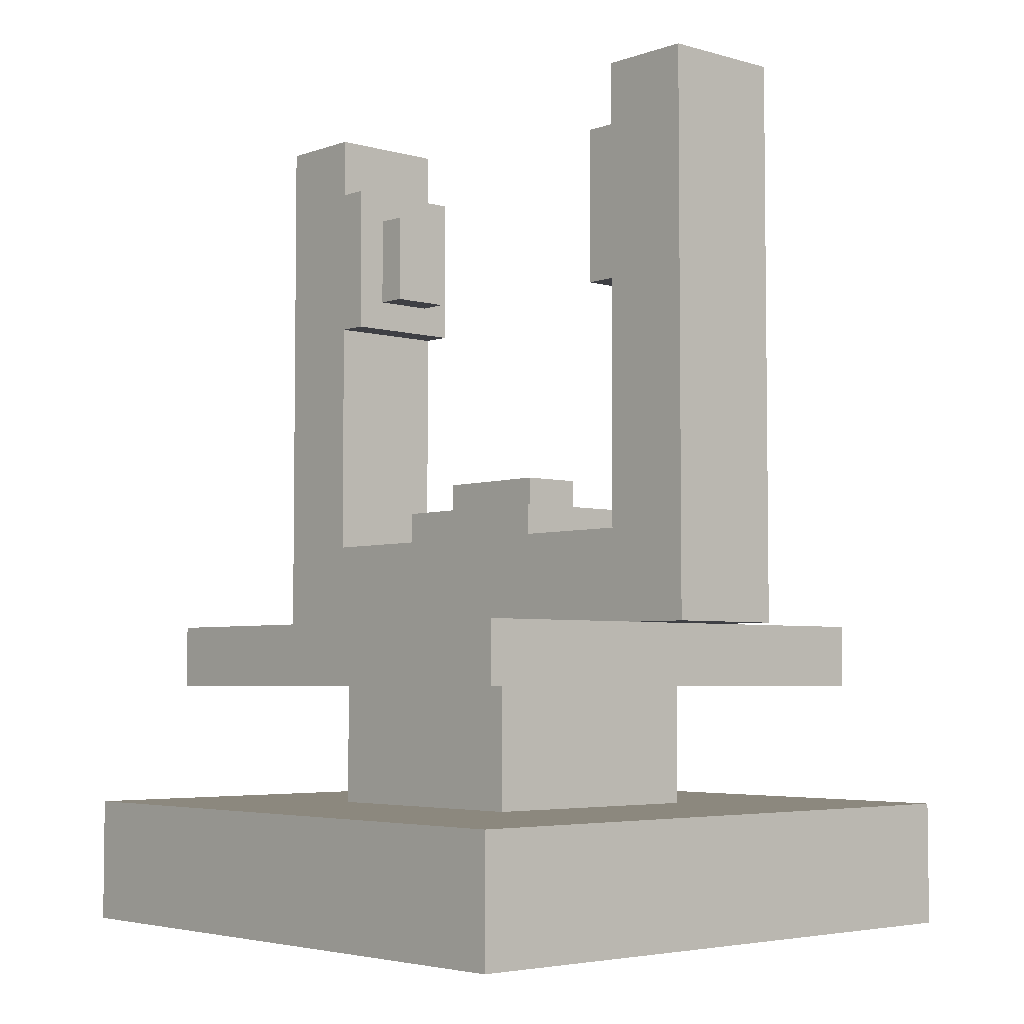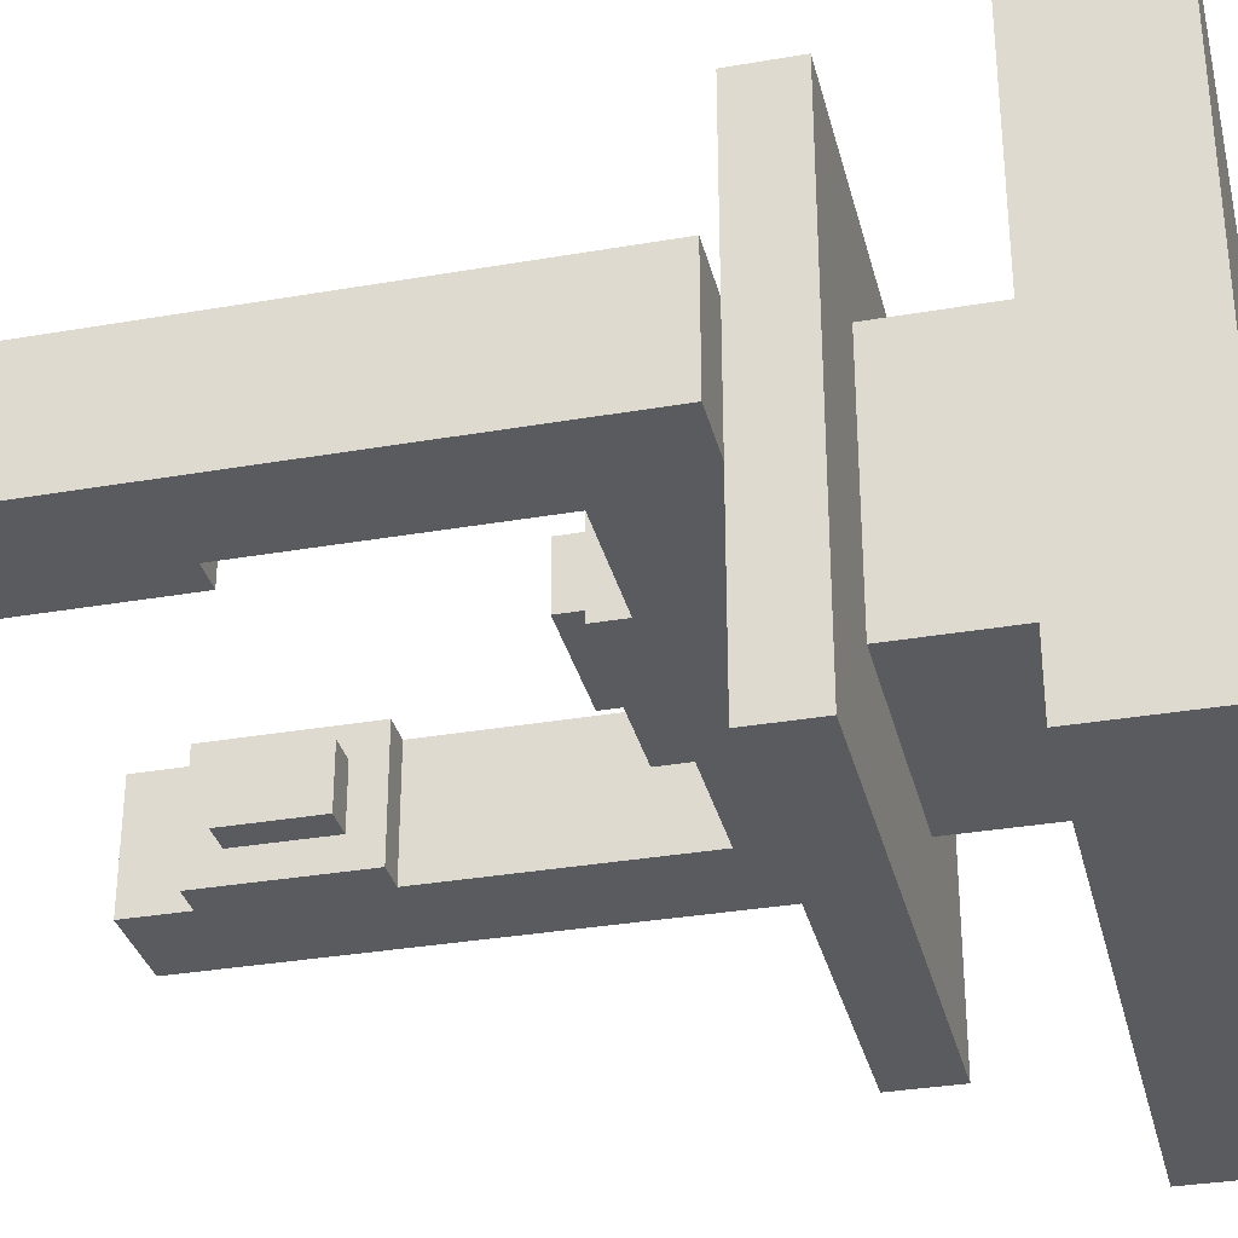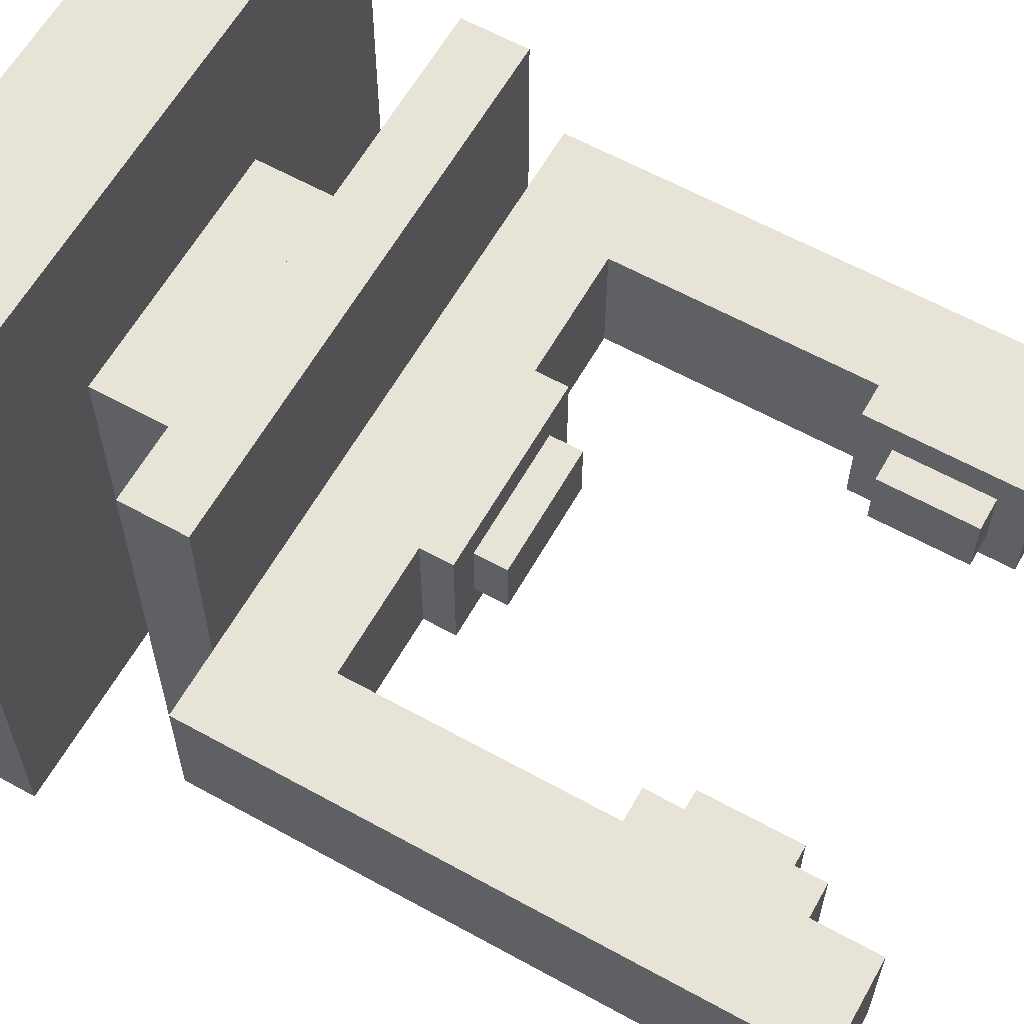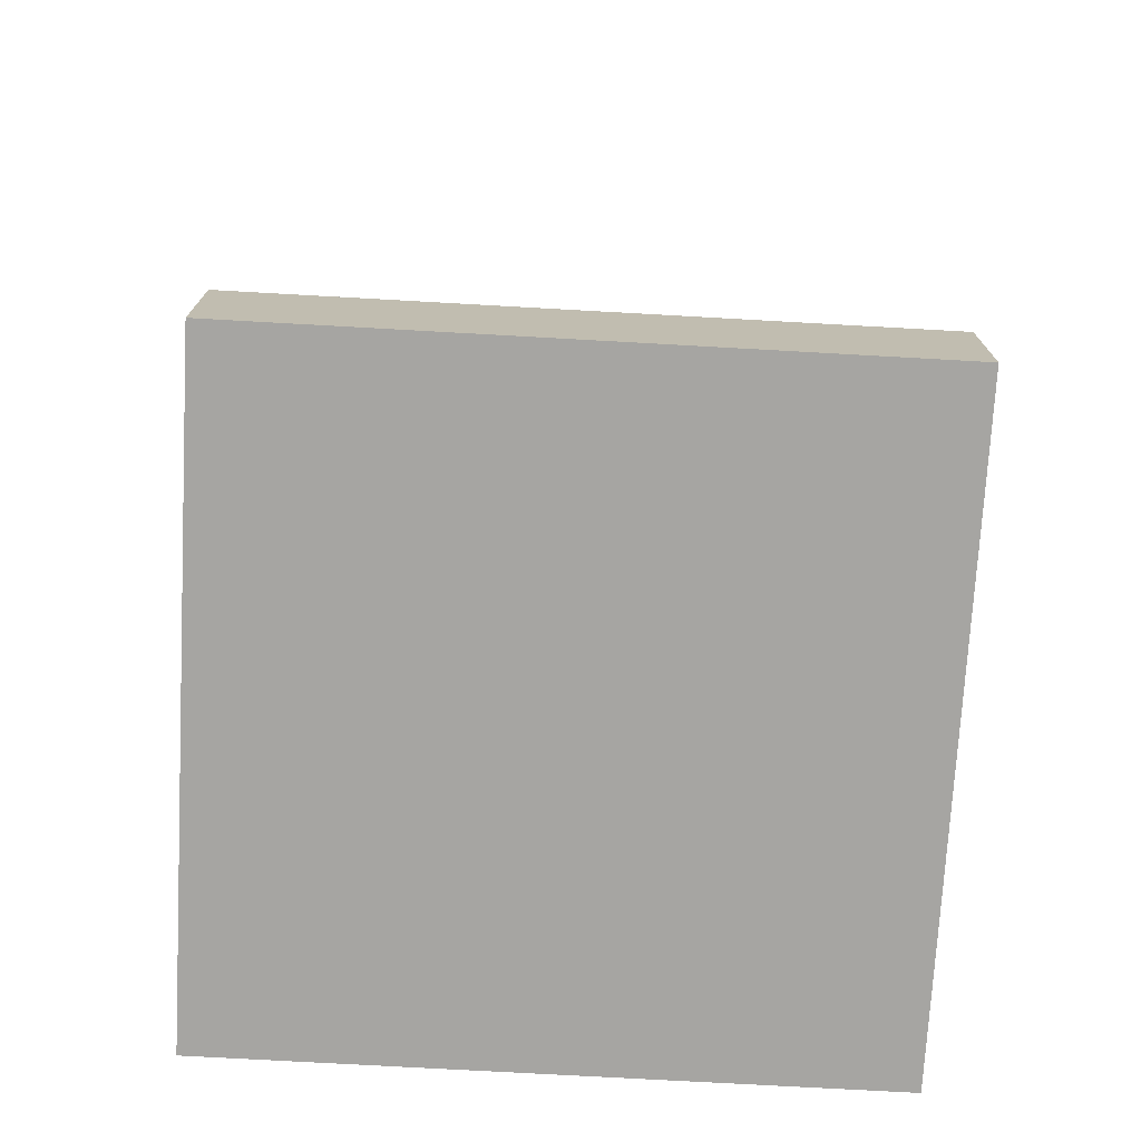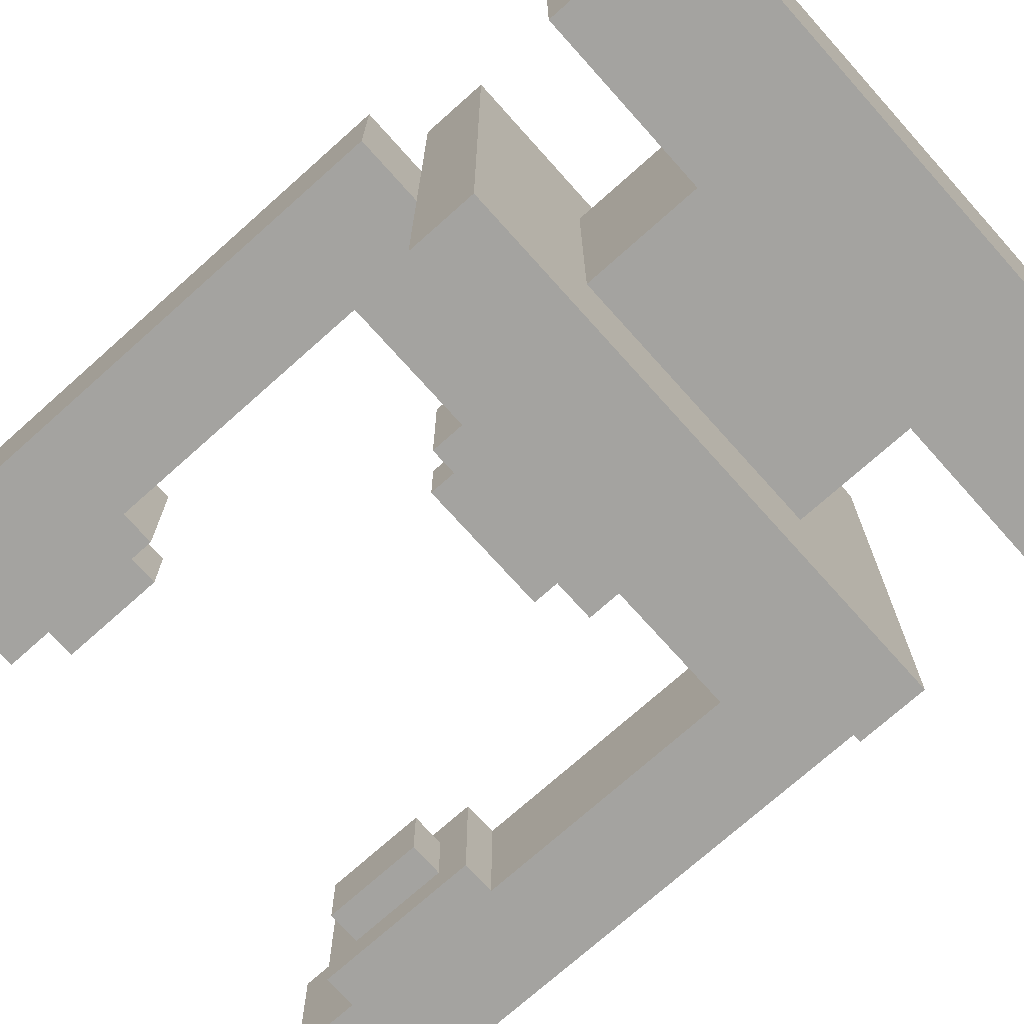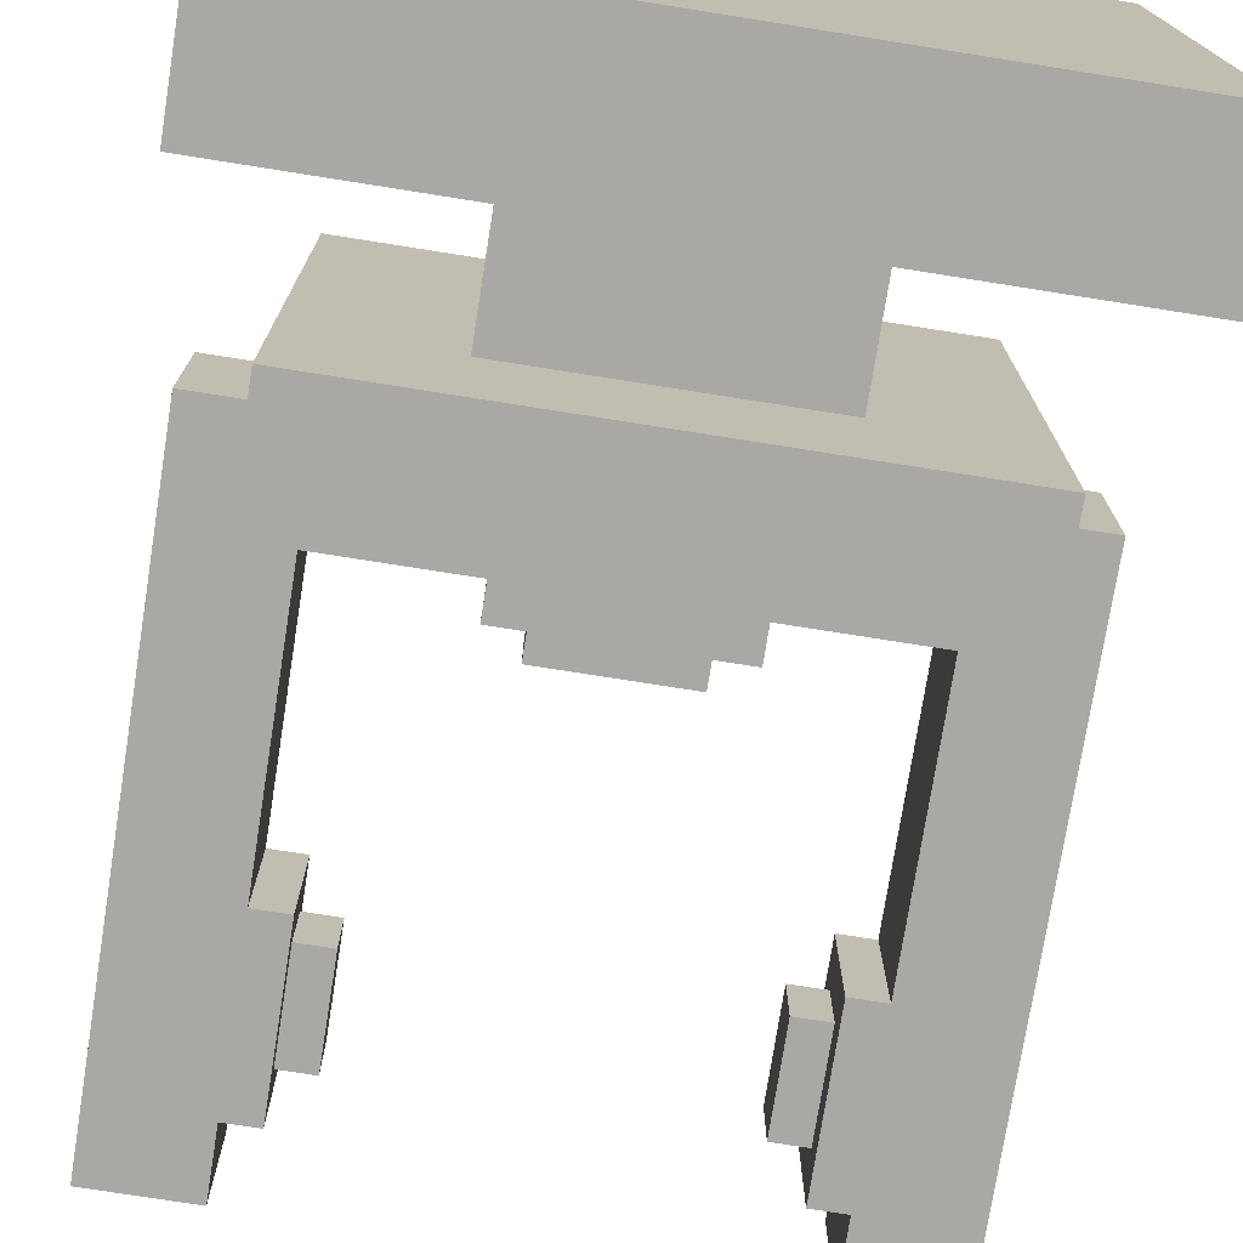
<metadata>
{"format":"obj","ext":"obj","renderer":"f3d","projection":"perspective","resolution":1024,"background":"white","views":[{"elev":-4.4,"azim":-131.9,"up":"+Y"},{"elev":-32.8,"azim":-76.5,"up":"+Z"},{"elev":61.5,"azim":119.4,"up":"+Z"},{"elev":-73.7,"azim":-3.2,"up":"+Y"},{"elev":-73.0,"azim":-48.2,"up":"+Z"},{"elev":-75.0,"azim":-9.0,"up":"+Z"}]}
</metadata>
<code>
o
v -1 0 1
v -1 0 -1
v -1 0.4 1
v -1 0.4 -1
v -1 1 0.2
v -1 1 -0.2
v -1 2.8 0.2
v -1 2.8 -0.2
v -0.8 0.8 0.8
v -0.8 0.8 -0.8
v -0.8 1 0.8
v -0.8 1 0.2
v -0.8 1 -0.2
v -0.8 1 -0.8
v -0.4 0.4 0.4
v -0.4 0.4 -0.4
v -0.4 0.8 0.4
v -0.4 0.8 -0.4
v -0.3 1.3 0.2
v -0.3 1.3 -0.2
v -0.3 1.4 0.2
v -0.3 1.4 -0.2
v -0.2 1.4 0.1
v -0.2 1.4 -0.1
v -0.2 1.5 0.1
v -0.2 1.5 -0.1
v 0.5 2.2 0.1
v 0.5 2.2 -0.1
v 0.5 2.5 0.1
v 0.5 2.5 -0.1
v 0.6 2.1 0.2
v 0.6 2.1 -0.2
v 0.6 2.2 0.1
v 0.6 2.2 -0.1
v 0.6 2.5 0.1
v 0.6 2.5 -0.1
v 0.6 2.6 0.2
v 0.6 2.6 -0.2
v 0.7 1.3 0.2
v 0.7 1.3 -0.2
v 0.7 2.1 0.2
v 0.7 2.1 -0.2
v 0.7 2.6 0.2
v 0.7 2.6 -0.2
v 0.7 2.8 0.2
v 0.7 2.8 -0.2
v -0.7 1.3 0.2
v -0.7 1.3 -0.2
v -0.7 2.1 0.2
v -0.7 2.1 -0.2
v -0.7 2.6 0.2
v -0.7 2.6 -0.2
v -0.7 2.8 0.2
v -0.7 2.8 -0.2
v -0.6 2.1 0.2
v -0.6 2.1 -0.2
v -0.6 2.2 0.1
v -0.6 2.2 -0.1
v -0.6 2.5 0.1
v -0.6 2.5 -0.1
v -0.6 2.6 0.2
v -0.6 2.6 -0.2
v -0.5 2.2 0.1
v -0.5 2.2 -0.1
v -0.5 2.5 0.1
v -0.5 2.5 -0.1
v 0.2 1.4 0.1
v 0.2 1.4 -0.1
v 0.2 1.5 0.1
v 0.2 1.5 -0.1
v 0.3 1.3 0.2
v 0.3 1.3 -0.2
v 0.3 1.4 0.2
v 0.3 1.4 -0.2
v 0.4 0.4 0.4
v 0.4 0.4 -0.4
v 0.4 0.8 0.4
v 0.4 0.8 -0.4
v 0.8 0.8 0.8
v 0.8 0.8 -0.8
v 0.8 1 0.8
v 0.8 1 0.2
v 0.8 1 -0.2
v 0.8 1 -0.8
v 1 0 1
v 1 0 -1
v 1 0.4 1
v 1 0.4 -1
v 1 1 0.2
v 1 1 -0.2
v 1 2.8 0.2
v 1 2.8 -0.2
v -1 0 1
v -1 0.4 1
v 1 0 1
v 1 0.4 1
v -0.8 0.8 0.8
v -0.8 1 0.8
v 0.8 0.8 0.8
v 0.8 1 0.8
v -0.4 0.4 0.4
v -0.4 0.8 0.4
v 0.4 0.4 0.4
v 0.4 0.8 0.4
v -1 1 0.2
v -1 2.8 0.2
v -0.8 1 0.2
v -0.7 1.3 0.2
v -0.7 2.1 0.2
v -0.7 2.6 0.2
v -0.7 2.8 0.2
v -0.6 2.1 0.2
v -0.6 2.6 0.2
v -0.3 1.3 0.2
v -0.3 1.4 0.2
v 0.3 1.3 0.2
v 0.3 1.4 0.2
v 0.6 2.1 0.2
v 0.6 2.6 0.2
v 0.7 1.3 0.2
v 0.7 2.1 0.2
v 0.7 2.6 0.2
v 0.7 2.8 0.2
v 0.8 1 0.2
v 1 1 0.2
v 1 2.8 0.2
v -0.6 2.2 0.1
v -0.6 2.5 0.1
v -0.5 2.2 0.1
v -0.5 2.5 0.1
v -0.2 1.4 0.1
v -0.2 1.5 0.1
v 0.2 1.4 0.1
v 0.2 1.5 0.1
v 0.5 2.2 0.1
v 0.5 2.5 0.1
v 0.6 2.2 0.1
v 0.6 2.5 0.1
v -0.6 2.2 -0.1
v -0.6 2.5 -0.1
v -0.5 2.2 -0.1
v -0.5 2.5 -0.1
v -0.2 1.4 -0.1
v -0.2 1.5 -0.1
v 0.2 1.4 -0.1
v 0.2 1.5 -0.1
v 0.5 2.2 -0.1
v 0.5 2.5 -0.1
v 0.6 2.2 -0.1
v 0.6 2.5 -0.1
v -1 1 -0.2
v -1 2.8 -0.2
v -0.8 1 -0.2
v -0.7 1.3 -0.2
v -0.7 2.1 -0.2
v -0.7 2.6 -0.2
v -0.7 2.8 -0.2
v -0.6 2.1 -0.2
v -0.6 2.6 -0.2
v -0.3 1.3 -0.2
v -0.3 1.4 -0.2
v 0.3 1.3 -0.2
v 0.3 1.4 -0.2
v 0.6 2.1 -0.2
v 0.6 2.6 -0.2
v 0.7 1.3 -0.2
v 0.7 2.1 -0.2
v 0.7 2.6 -0.2
v 0.7 2.8 -0.2
v 0.8 1 -0.2
v 1 1 -0.2
v 1 2.8 -0.2
v -0.4 0.4 -0.4
v -0.4 0.8 -0.4
v 0.4 0.4 -0.4
v 0.4 0.8 -0.4
v -0.8 0.8 -0.8
v -0.8 1 -0.8
v 0.8 0.8 -0.8
v 0.8 1 -0.8
v -1 0 -1
v -1 0.4 -1
v 1 0 -1
v 1 0.4 -1
v -1 0 1
v 1 0 1
v -1 0 -1
v 1 0 -1
v -0.8 0.8 0.8
v 0.8 0.8 0.8
v -0.4 0.8 0.4
v 0.4 0.8 0.4
v -0.4 0.8 -0.4
v 0.4 0.8 -0.4
v -0.8 0.8 -0.8
v 0.8 0.8 -0.8
v -1 1 0.2
v -0.8 1 0.2
v 0.8 1 0.2
v 1 1 0.2
v -1 1 -0.2
v -0.8 1 -0.2
v 0.8 1 -0.2
v 1 1 -0.2
v -0.7 2.1 0.2
v -0.6 2.1 0.2
v 0.6 2.1 0.2
v 0.7 2.1 0.2
v -0.7 2.1 -0.2
v -0.6 2.1 -0.2
v 0.6 2.1 -0.2
v 0.7 2.1 -0.2
v -0.6 2.2 0.1
v -0.5 2.2 0.1
v 0.5 2.2 0.1
v 0.6 2.2 0.1
v -0.6 2.2 -0.1
v -0.5 2.2 -0.1
v 0.5 2.2 -0.1
v 0.6 2.2 -0.1
v -1 0.4 1
v 1 0.4 1
v -0.4 0.4 0.4
v 0.4 0.4 0.4
v -0.4 0.4 -0.4
v 0.4 0.4 -0.4
v -1 0.4 -1
v 1 0.4 -1
v -0.8 1 0.8
v 0.8 1 0.8
v -0.8 1 0.2
v 0.8 1 0.2
v -0.8 1 -0.2
v 0.8 1 -0.2
v -0.8 1 -0.8
v 0.8 1 -0.8
v -0.7 1.3 0.2
v -0.3 1.3 0.2
v 0.3 1.3 0.2
v 0.7 1.3 0.2
v -0.7 1.3 -0.2
v -0.3 1.3 -0.2
v 0.3 1.3 -0.2
v 0.7 1.3 -0.2
v -0.3 1.4 0.2
v 0.3 1.4 0.2
v -0.2 1.4 0.1
v 0.2 1.4 0.1
v -0.2 1.4 -0.1
v 0.2 1.4 -0.1
v -0.3 1.4 -0.2
v 0.3 1.4 -0.2
v -0.2 1.5 0.1
v 0.2 1.5 0.1
v -0.2 1.5 -0.1
v 0.2 1.5 -0.1
v -0.6 2.5 0.1
v -0.5 2.5 0.1
v 0.5 2.5 0.1
v 0.6 2.5 0.1
v -0.6 2.5 -0.1
v -0.5 2.5 -0.1
v 0.5 2.5 -0.1
v 0.6 2.5 -0.1
v -0.7 2.6 0.2
v -0.6 2.6 0.2
v 0.6 2.6 0.2
v 0.7 2.6 0.2
v -0.7 2.6 -0.2
v -0.6 2.6 -0.2
v 0.6 2.6 -0.2
v 0.7 2.6 -0.2
v -1 2.8 0.2
v -0.7 2.8 0.2
v 0.7 2.8 0.2
v 1 2.8 0.2
v -1 2.8 -0.2
v -0.7 2.8 -0.2
v 0.7 2.8 -0.2
v 1 2.8 -0.2
f 3 2 1
f 4 2 3
f 7 6 5
f 8 6 7
f 11 10 9
f 12 10 11
f 13 10 12
f 14 10 13
f 17 16 15
f 18 16 17
f 21 20 19
f 22 20 21
f 25 24 23
f 26 24 25
f 29 28 27
f 30 28 29
f 33 32 31
f 34 32 33
f 35 33 31
f 36 32 34
f 37 35 31
f 37 36 35
f 38 32 36
f 38 36 37
f 41 40 39
f 42 40 41
f 45 44 43
f 46 44 45
f 47 48 49
f 49 48 50
f 51 52 53
f 53 52 54
f 55 56 57
f 57 56 58
f 55 57 59
f 58 56 60
f 55 59 61
f 59 60 61
f 60 56 62
f 61 60 62
f 63 64 65
f 65 64 66
f 67 68 69
f 69 68 70
f 71 72 73
f 73 72 74
f 75 76 77
f 77 76 78
f 79 80 81
f 81 80 82
f 82 80 83
f 83 80 84
f 85 86 87
f 87 86 88
f 89 90 91
f 91 90 92
f 95 94 93
f 96 94 95
f 99 98 97
f 100 98 99
f 103 102 101
f 104 102 103
f 107 106 105
f 108 106 107
f 109 106 108
f 110 106 109
f 111 106 110
f 112 110 109
f 113 110 112
f 114 108 107
f 116 114 107
f 116 115 114
f 117 115 116
f 120 116 107
f 121 119 118
f 122 119 121
f 124 122 121
f 124 123 122
f 124 121 120
f 124 120 107
f 125 123 124
f 126 123 125
f 129 128 127
f 130 128 129
f 133 132 131
f 134 132 133
f 137 136 135
f 138 136 137
f 139 140 141
f 141 140 142
f 143 144 145
f 145 144 146
f 147 148 149
f 149 148 150
f 151 152 153
f 153 152 154
f 154 152 155
f 155 152 156
f 156 152 157
f 155 156 158
f 158 156 159
f 153 154 160
f 153 160 162
f 160 161 162
f 162 161 163
f 153 162 166
f 164 165 167
f 167 165 168
f 167 168 170
f 168 169 170
f 166 167 170
f 153 166 170
f 170 169 171
f 171 169 172
f 173 174 175
f 175 174 176
f 177 178 179
f 179 178 180
f 181 182 183
f 183 182 184
f 187 186 185
f 188 186 187
f 191 190 189
f 192 190 191
f 193 191 189
f 194 190 192
f 195 193 189
f 195 194 193
f 196 190 194
f 196 194 195
f 201 198 197
f 202 198 201
f 203 200 199
f 204 200 203
f 209 206 205
f 210 206 209
f 211 208 207
f 212 208 211
f 217 214 213
f 218 214 217
f 219 216 215
f 220 216 219
f 221 222 223
f 223 222 224
f 221 223 225
f 224 222 226
f 221 225 227
f 225 226 227
f 226 222 228
f 227 226 228
f 229 230 231
f 231 230 232
f 233 234 235
f 235 234 236
f 237 238 241
f 241 238 242
f 239 240 243
f 243 240 244
f 245 246 247
f 247 246 248
f 245 247 249
f 248 246 250
f 245 249 251
f 249 250 251
f 250 246 252
f 251 250 252
f 253 254 255
f 255 254 256
f 257 258 261
f 261 258 262
f 259 260 263
f 263 260 264
f 265 266 269
f 269 266 270
f 267 268 271
f 271 268 272
f 273 274 277
f 277 274 278
f 275 276 279
f 279 276 280

</code>
